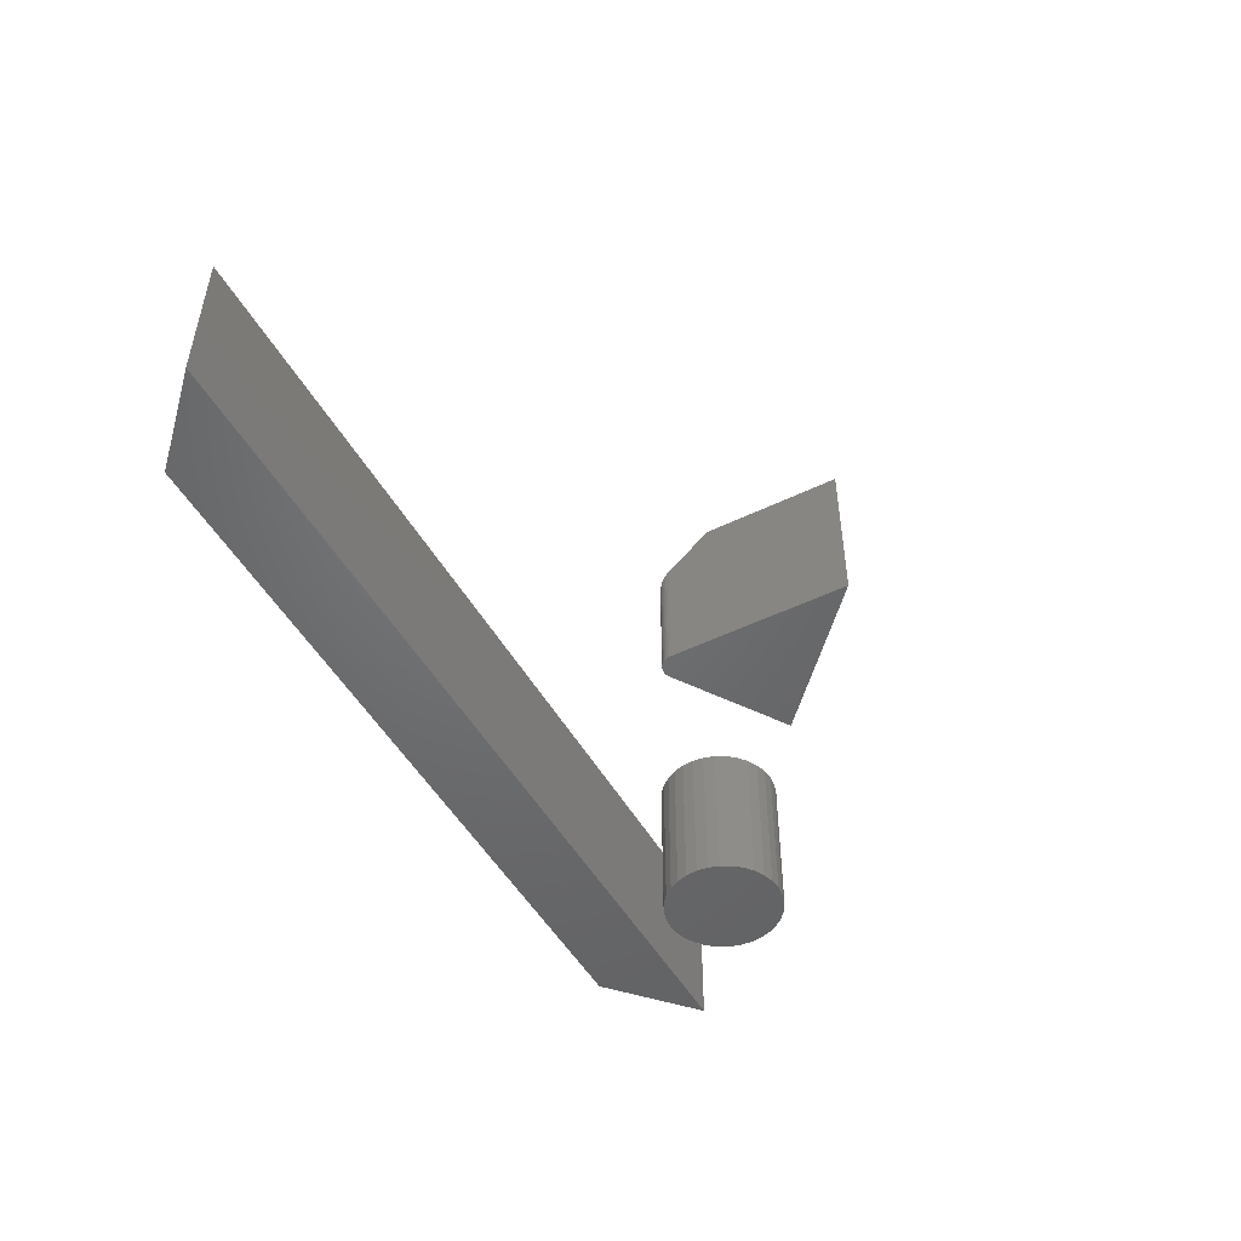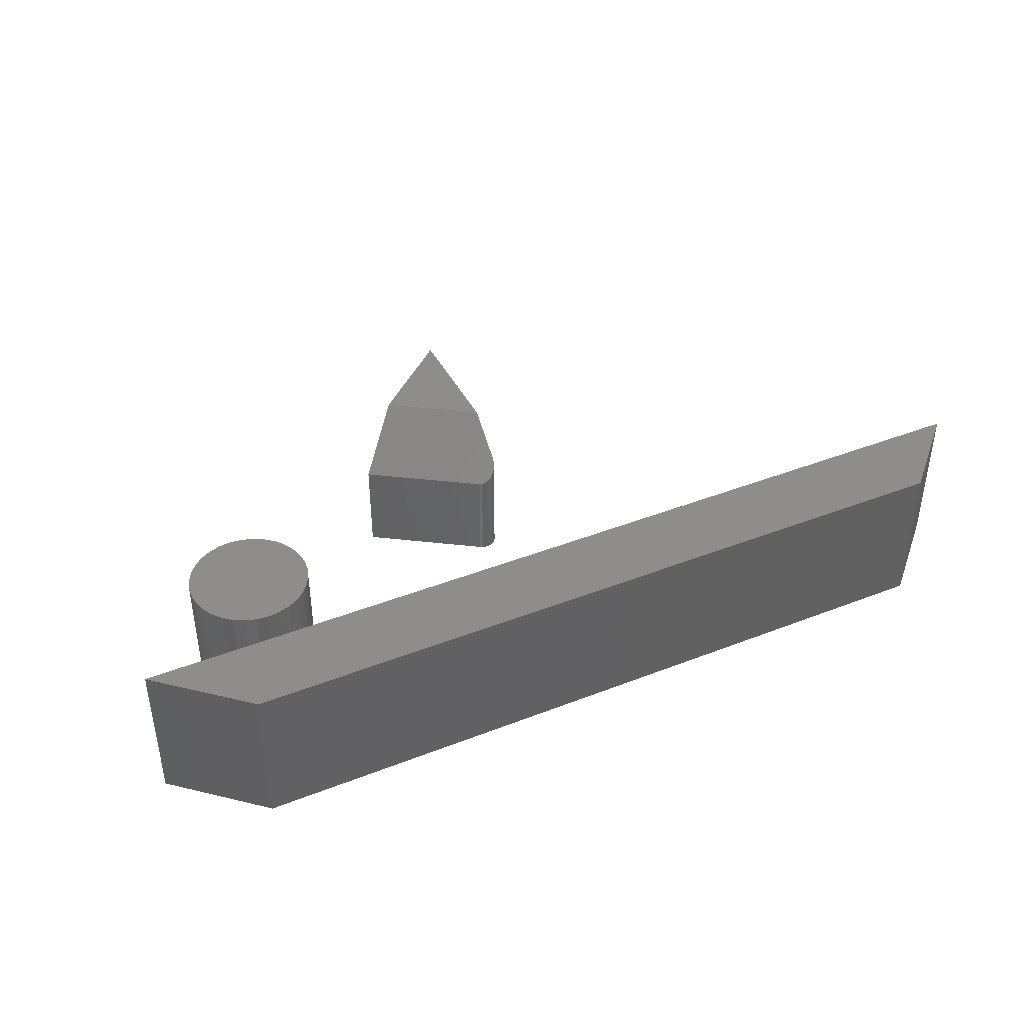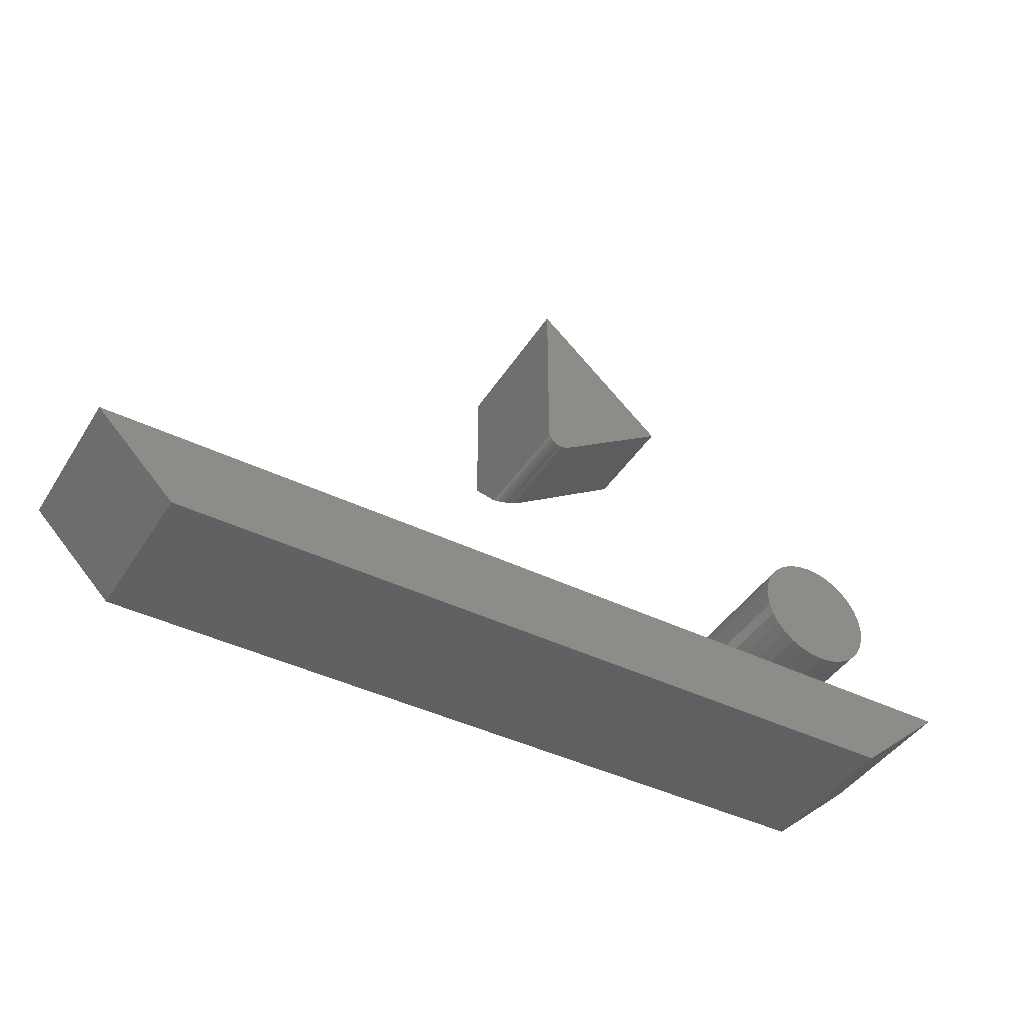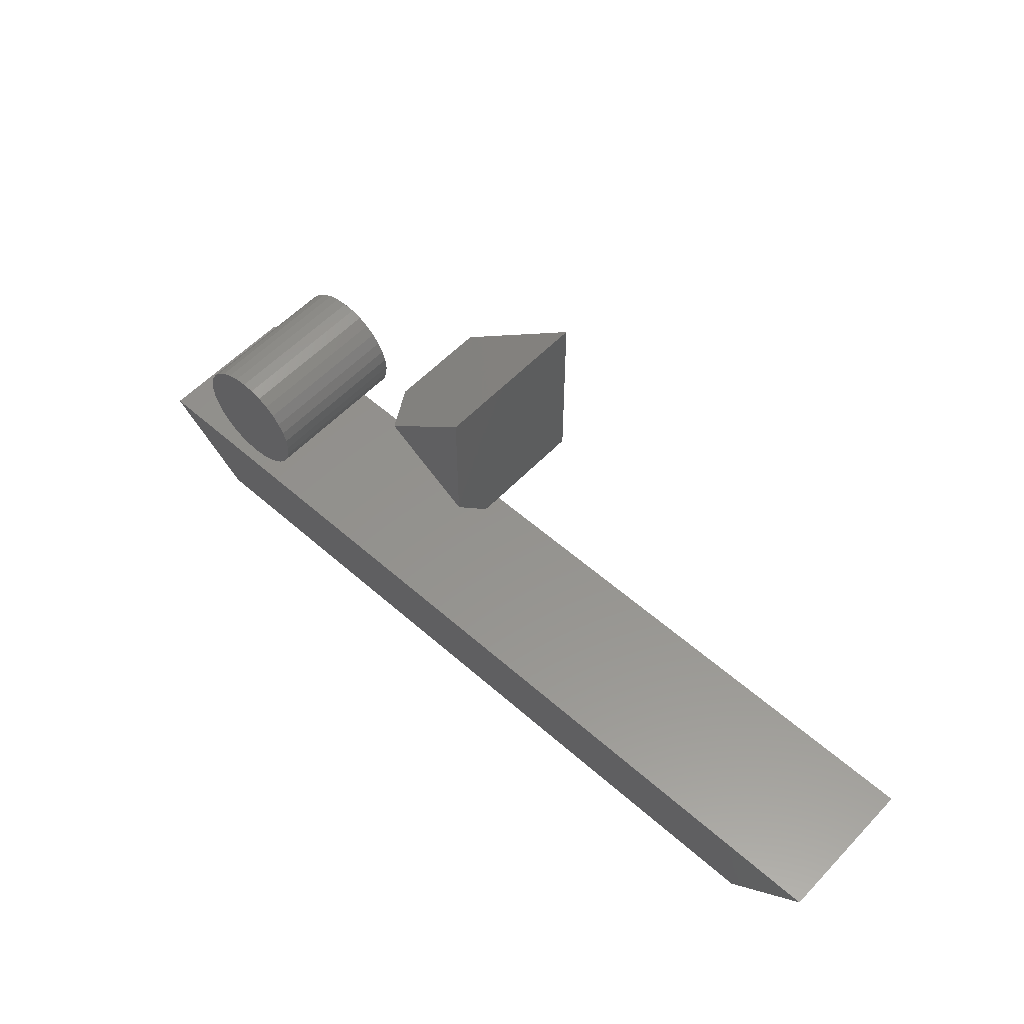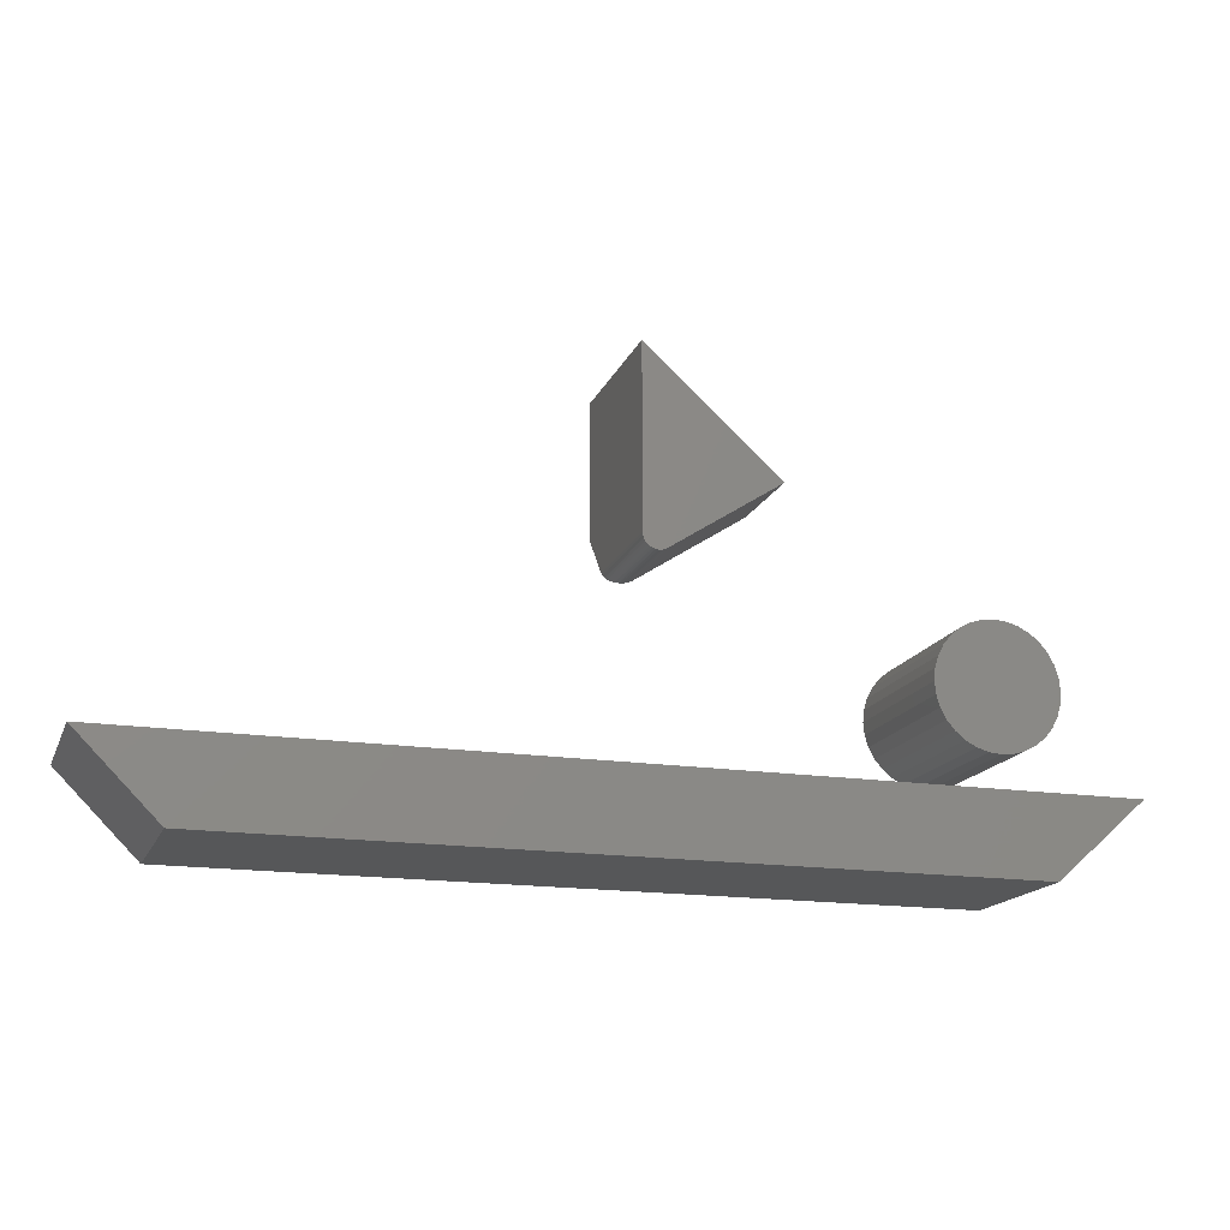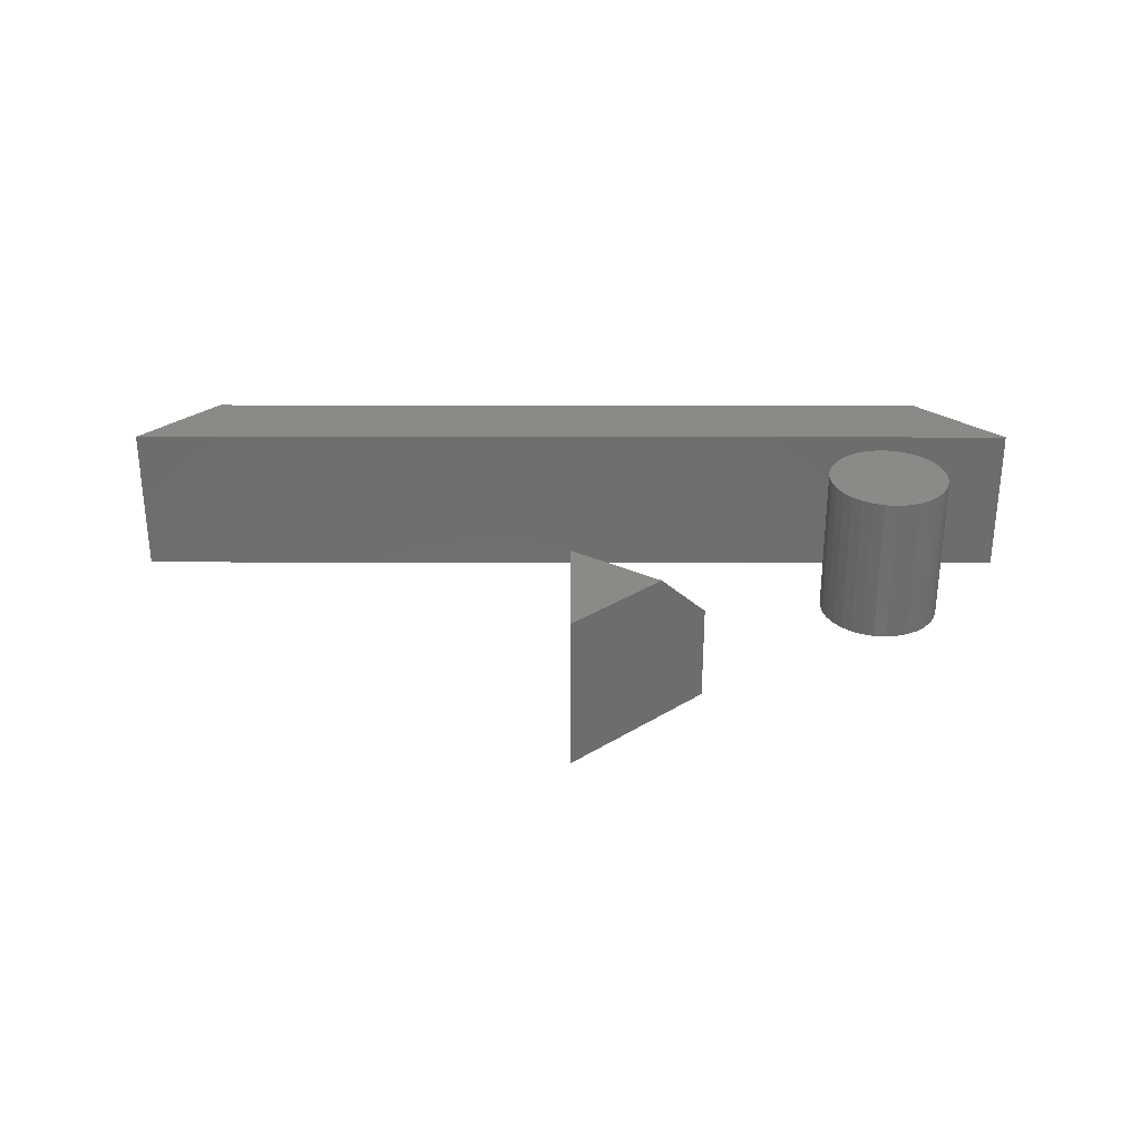
<metadata>
{"format":"stl","ext":"stl","renderer":"f3d","projection":"perspective","resolution":1024,"background":"white","views":[{"elev":-49.1,"azim":-61.7,"up":"+Y"},{"elev":41.2,"azim":154.6,"up":"+Y"},{"elev":-42.6,"azim":-30.0,"up":"+Z"},{"elev":56.3,"azim":-137.3,"up":"+Z"},{"elev":-16.8,"azim":-17.6,"up":"+Z"},{"elev":30.4,"azim":0.1,"up":"+Y"}]}
</metadata>
<code>
# stl→obj: 111 verts, 210 faces
v 0.5091 -0.25 0.378
v 0.5476 -0.25 0.378
v 0.5284 -0.25 0.3799
v 0.4906 -0.25 0.3724
v 0.5661 -0.25 0.3724
v 0.4735 -0.25 0.3633
v 0.5832 -0.25 0.3633
v 0.5832 -0.25 0.1992
v 0.4906 -0.25 0.1901
v 0.5661 -0.25 0.1901
v 0.5091 -0.25 0.1845
v 0.5476 -0.25 0.1845
v 0.5284 -0.25 0.1826
v 0.5982 -0.25 0.351
v 0.4586 -0.25 0.351
v 0.6104 -0.25 0.3361
v 0.4463 -0.25 0.3361
v 0.6195 -0.25 0.319
v 0.4372 -0.25 0.319
v 0.6252 -0.25 0.3005
v 0.4316 -0.25 0.3005
v 0.6271 -0.25 0.2812
v 0.4297 -0.25 0.2812
v 0.6252 -0.25 0.262
v 0.4316 -0.25 0.262
v 0.6195 -0.25 0.2435
v 0.4372 -0.25 0.2435
v 0.6104 -0.25 0.2264
v 0.4463 -0.25 0.2264
v 0.5982 -0.25 0.2115
v 0.4586 -0.25 0.2115
v 0.4735 -0.25 0.1992
v 0.5284 5.478e-18 0.3799
v 0.5476 6.442e-18 0.378
v 0.5091 4.304e-18 0.378
v 0.4906 2.965e-18 0.3724
v 0.5661 7.157e-18 0.3724
v 0.4735 1.511e-18 0.3633
v 0.5832 7.598e-18 0.3633
v 0.5661 -2.965e-18 0.1901
v 0.4906 -7.157e-18 0.1901
v 0.5832 -1.511e-18 0.1992
v 0.5091 -6.442e-18 0.1845
v 0.5476 -4.304e-18 0.1845
v 0.5284 -5.478e-18 0.1826
v 0.4735 -7.598e-18 0.1992
v 0.4586 -7.747e-18 0.2115
v 0.5982 -9.244e-33 0.2115
v 0.4463 -7.598e-18 0.2264
v 0.6104 1.511e-18 0.2264
v 0.4372 -7.157e-18 0.2435
v 0.6195 2.965e-18 0.2435
v 0.4316 -6.442e-18 0.262
v 0.6252 4.304e-18 0.262
v 0.4297 -5.478e-18 0.2812
v 0.6271 5.478e-18 0.2812
v 0.4316 -4.304e-18 0.3005
v 0.6252 6.442e-18 0.3005
v 0.4372 -2.965e-18 0.319
v 0.6195 7.157e-18 0.319
v 0.4463 -1.511e-18 0.3361
v 0.6104 7.598e-18 0.3361
v 0.4586 1.541e-33 0.351
v 0.5982 7.747e-18 0.351
v 2.657e-18 -0.05746 0.4575
v 0.008425 -0.07713 0.4395
v 0.0006019 -0.0622 0.4522
v 0.01255 -0.08169 0.4367
v 0.004949 -0.07222 0.4431
v 0.00229 -0.06717 0.4474
v 6.865e-18 6.223e-18 0.5262
v 0.1387 1.127e-17 0.6171
v 0.2107 -0.09375 0.5522
v 0.03629 -0.09375 0.4379
v 0.03409 -0.09361 0.4366
v 0.03179 -0.09321 0.4356
v 0.02936 -0.09252 0.4348
v 0.02693 -0.09161 0.4343
v 0.02441 -0.09043 0.434
v 0.02198 -0.08907 0.4341
v 0.01949 -0.08747 0.4344
v 0.01713 -0.08573 0.4349
v 2.009e-17 -0.25 0.7422
v 2.009e-17 1.821e-17 0.7422
v 2.657e-18 -0.25 0.4575
v 0.03629 -0.25 0.4379
v 0.2107 -0.25 0.5522
v 0.01437 -0.25 0.4358
v 0.03224 -0.25 0.4357
v 0.01034 -0.25 0.438
v 0.01874 -0.25 0.4345
v 0.02329 -0.25 0.434
v 0.02785 -0.25 0.4344
v 0.0004468 -0.25 0.4529
v 0.00177 -0.25 0.4485
v 0.003919 -0.25 0.4445
v 0.006813 -0.25 0.4409
v 0.007895 -0.25 0.006497
v 0.6079 -0.25 0.006497
v 0.75 -0.25 0.1328
v -0.6237 -0.25 0.006497
v 0.5289 -0.25 0.1328
v 0.007895 -0.25 0.1328
v -0.75 -0.25 0.1328
v 0.75 1.665e-16 0.1328
v 0.6079 1.437e-16 0.006497
v 0.007895 7.713e-17 0.006497
v -0.6237 7.012e-18 0.006497
v -0.75 0 0.1328
v 0.007895 8.414e-17 0.1328
v 0.5289 1.42e-16 0.1328
f 1 2 3
f 2 1 4
f 2 4 5
f 5 4 6
f 5 6 7
f 8 9 10
f 10 9 11
f 10 11 12
f 12 11 13
f 7 6 14
f 14 6 15
f 14 15 16
f 16 15 17
f 16 17 18
f 18 17 19
f 18 19 20
f 20 19 21
f 20 21 22
f 22 21 23
f 22 23 24
f 24 23 25
f 24 25 26
f 26 25 27
f 26 27 28
f 28 27 29
f 28 29 30
f 30 29 31
f 30 31 8
f 8 31 32
f 8 32 9
f 33 34 35
f 36 35 34
f 37 36 34
f 38 36 37
f 39 38 37
f 40 41 42
f 43 41 40
f 44 43 40
f 45 43 44
f 41 46 42
f 42 46 47
f 42 47 48
f 48 47 49
f 48 49 50
f 50 49 51
f 50 51 52
f 52 51 53
f 52 53 54
f 54 53 55
f 54 55 56
f 56 55 57
f 56 57 58
f 58 57 59
f 58 59 60
f 60 59 61
f 60 61 62
f 62 61 63
f 62 63 64
f 64 63 38
f 64 38 39
f 56 22 54
f 54 22 24
f 54 24 52
f 52 24 26
f 52 26 50
f 50 26 28
f 50 28 48
f 48 28 30
f 48 30 42
f 42 30 8
f 42 8 40
f 40 8 10
f 40 10 44
f 44 10 12
f 44 12 45
f 45 12 13
f 45 13 43
f 43 13 11
f 43 11 41
f 41 11 9
f 41 9 46
f 46 9 32
f 46 32 47
f 47 32 31
f 47 31 49
f 49 31 29
f 49 29 51
f 51 29 27
f 51 27 53
f 53 27 25
f 53 25 55
f 55 25 23
f 55 23 57
f 57 23 21
f 57 21 59
f 59 21 19
f 59 19 61
f 61 19 17
f 61 17 63
f 63 17 15
f 63 15 38
f 38 15 6
f 38 6 36
f 36 6 4
f 36 4 35
f 35 4 1
f 35 1 33
f 33 1 3
f 33 3 34
f 34 3 2
f 34 2 37
f 37 2 5
f 37 5 39
f 39 5 7
f 39 7 64
f 64 7 14
f 64 14 62
f 62 14 16
f 62 16 60
f 60 16 18
f 60 18 58
f 58 18 20
f 58 20 56
f 56 20 22
f 65 66 67
f 65 68 66
f 69 70 66
f 70 67 66
f 71 72 73
f 71 73 74
f 71 74 75
f 71 75 76
f 71 76 77
f 71 77 78
f 71 78 79
f 71 79 80
f 71 80 81
f 71 81 82
f 71 82 68
f 71 68 65
f 83 84 85
f 85 84 71
f 85 71 65
f 86 74 87
f 87 74 73
f 86 88 89
f 86 90 88
f 89 88 91
f 89 91 92
f 89 92 93
f 87 83 85
f 87 85 94
f 87 94 95
f 87 95 96
f 87 96 97
f 87 97 90
f 87 90 86
f 85 67 94
f 85 65 67
f 74 89 75
f 74 86 89
f 75 89 76
f 76 89 93
f 77 76 93
f 77 93 78
f 78 93 92
f 92 79 78
f 80 79 92
f 92 91 80
f 80 91 81
f 82 81 91
f 91 88 82
f 82 88 68
f 68 88 90
f 68 90 66
f 90 97 66
f 69 66 97
f 97 96 69
f 70 69 96
f 96 95 70
f 67 70 95
f 67 95 94
f 71 84 72
f 84 83 72
f 72 83 87
f 72 87 73
f 98 99 100
f 101 98 100
f 101 100 102
f 101 102 103
f 101 103 104
f 105 106 107
f 108 109 110
f 108 110 111
f 108 111 105
f 108 105 107
f 103 110 104
f 104 110 109
f 102 111 103
f 103 111 110
f 100 105 102
f 102 105 111
f 106 105 99
f 99 105 100
f 98 107 99
f 99 107 106
f 101 108 98
f 98 108 107
f 109 108 104
f 104 108 101

</code>
